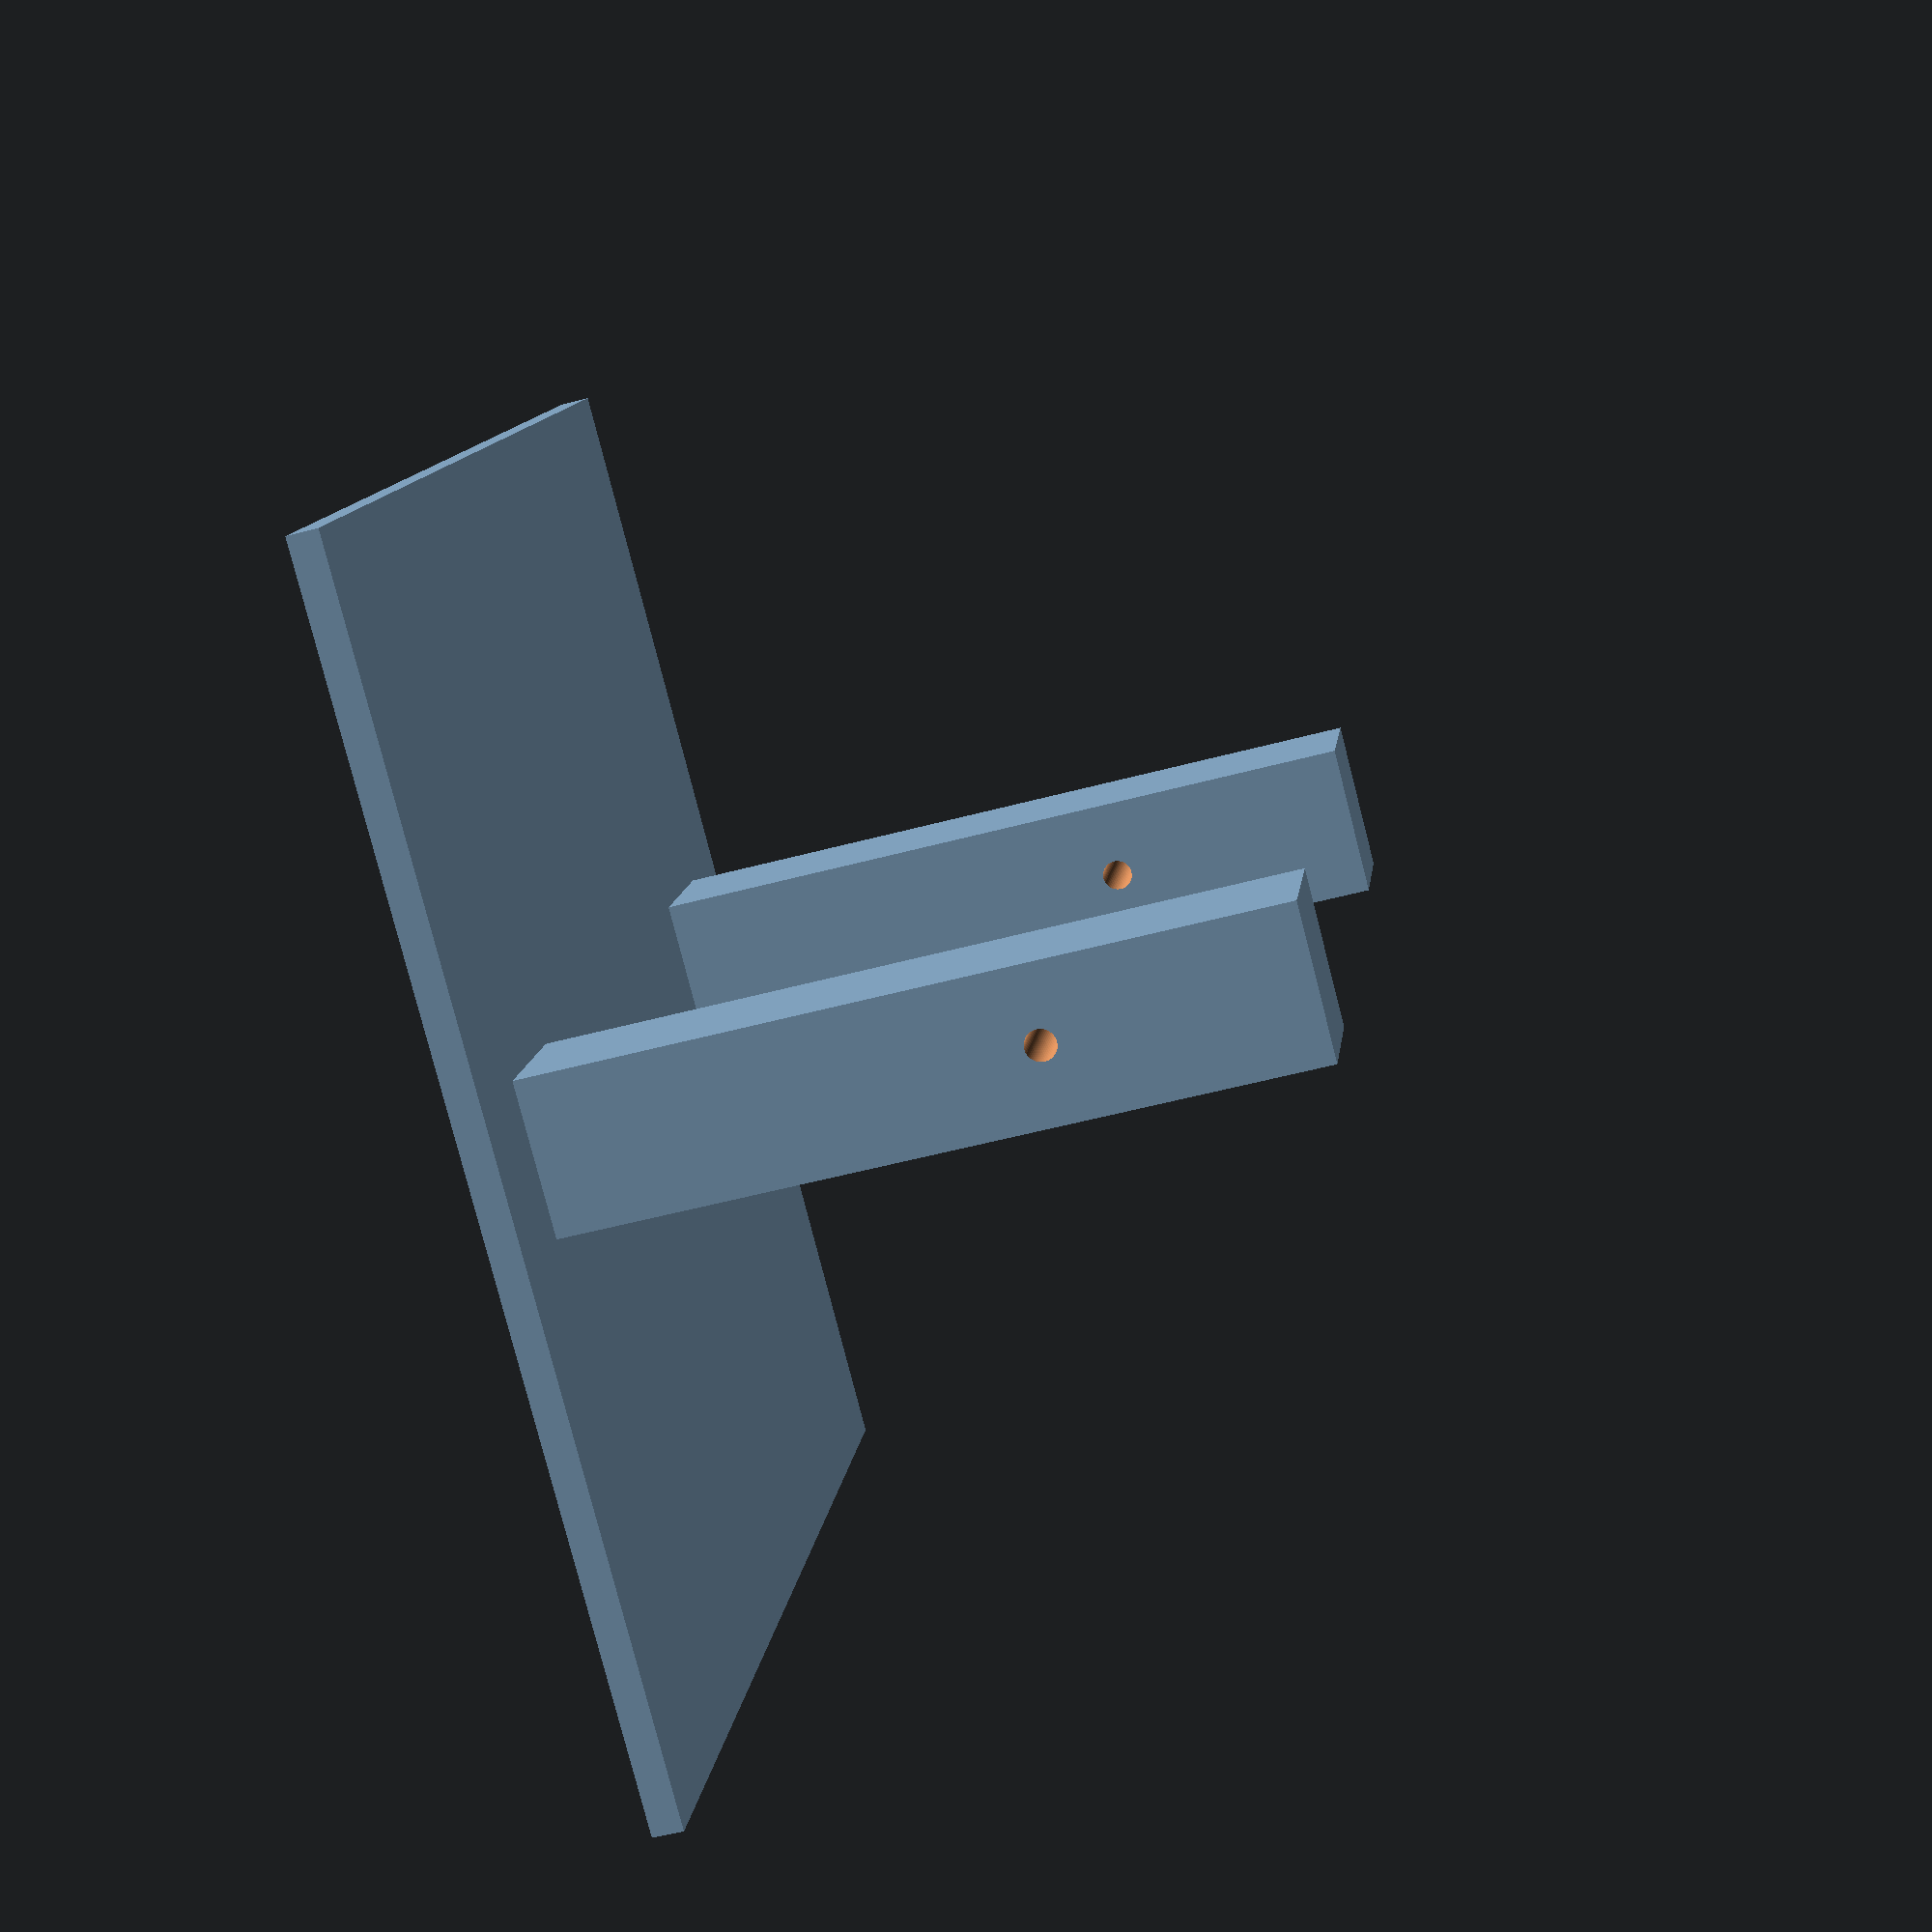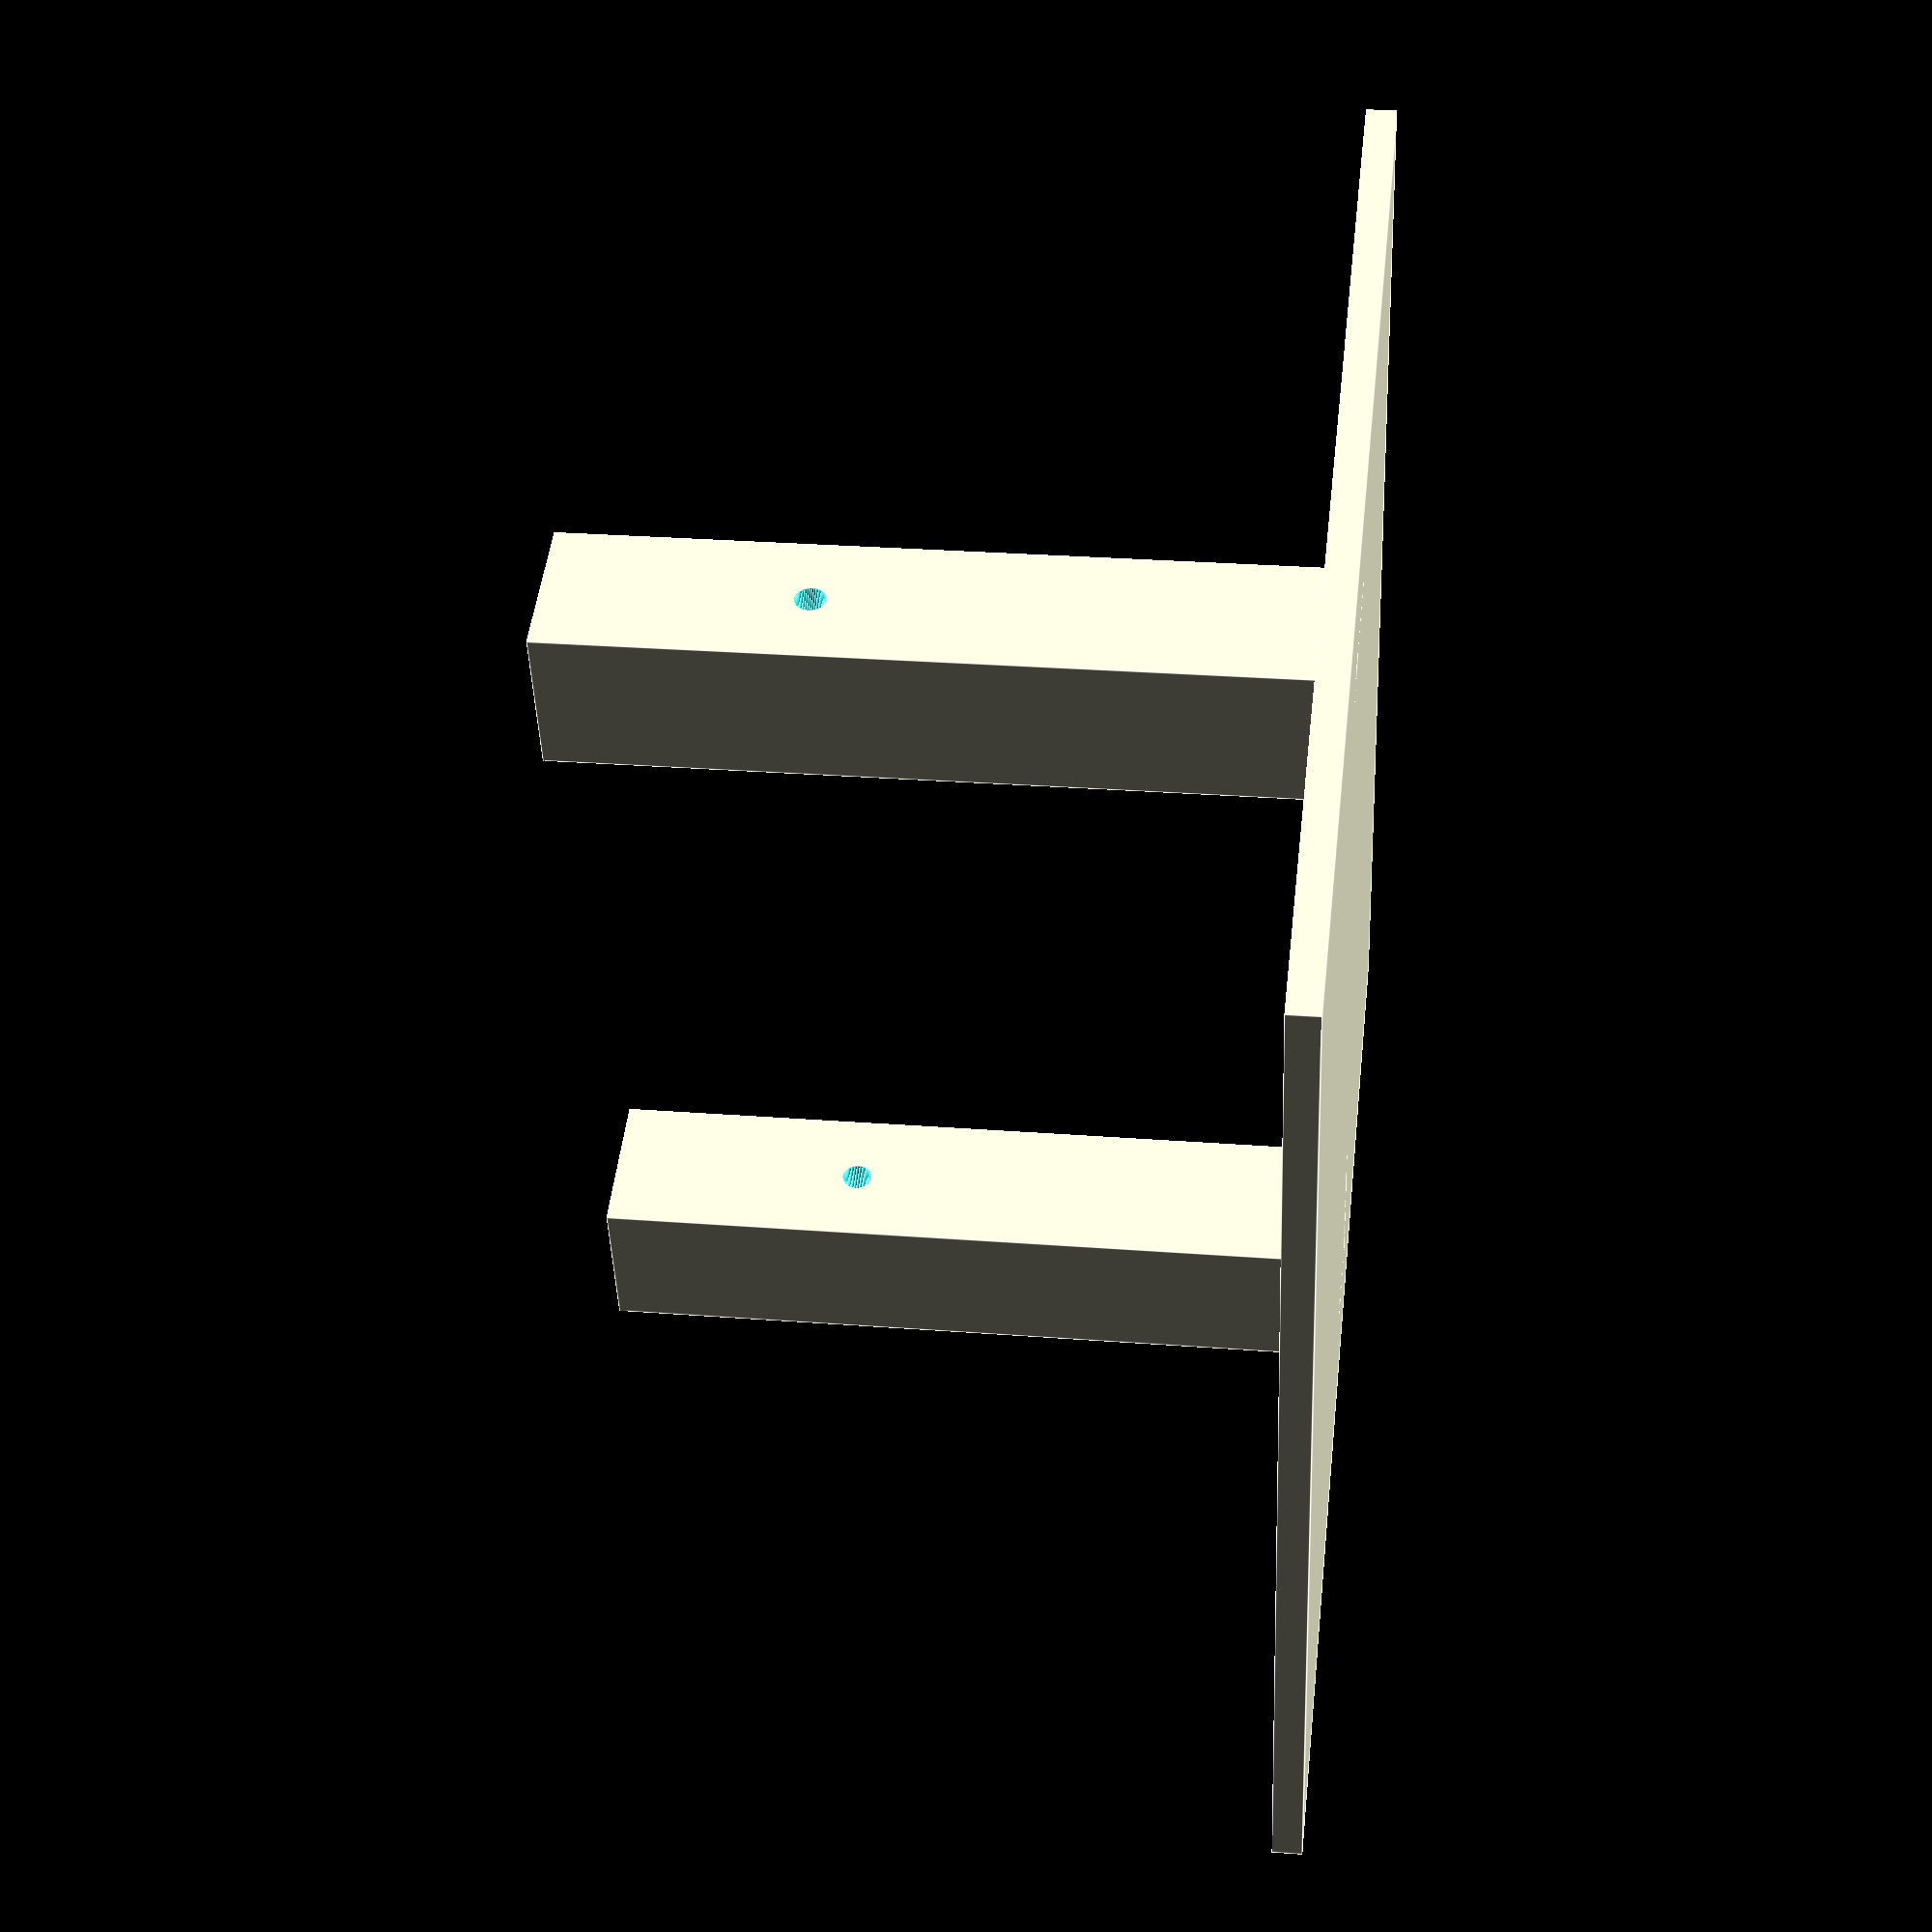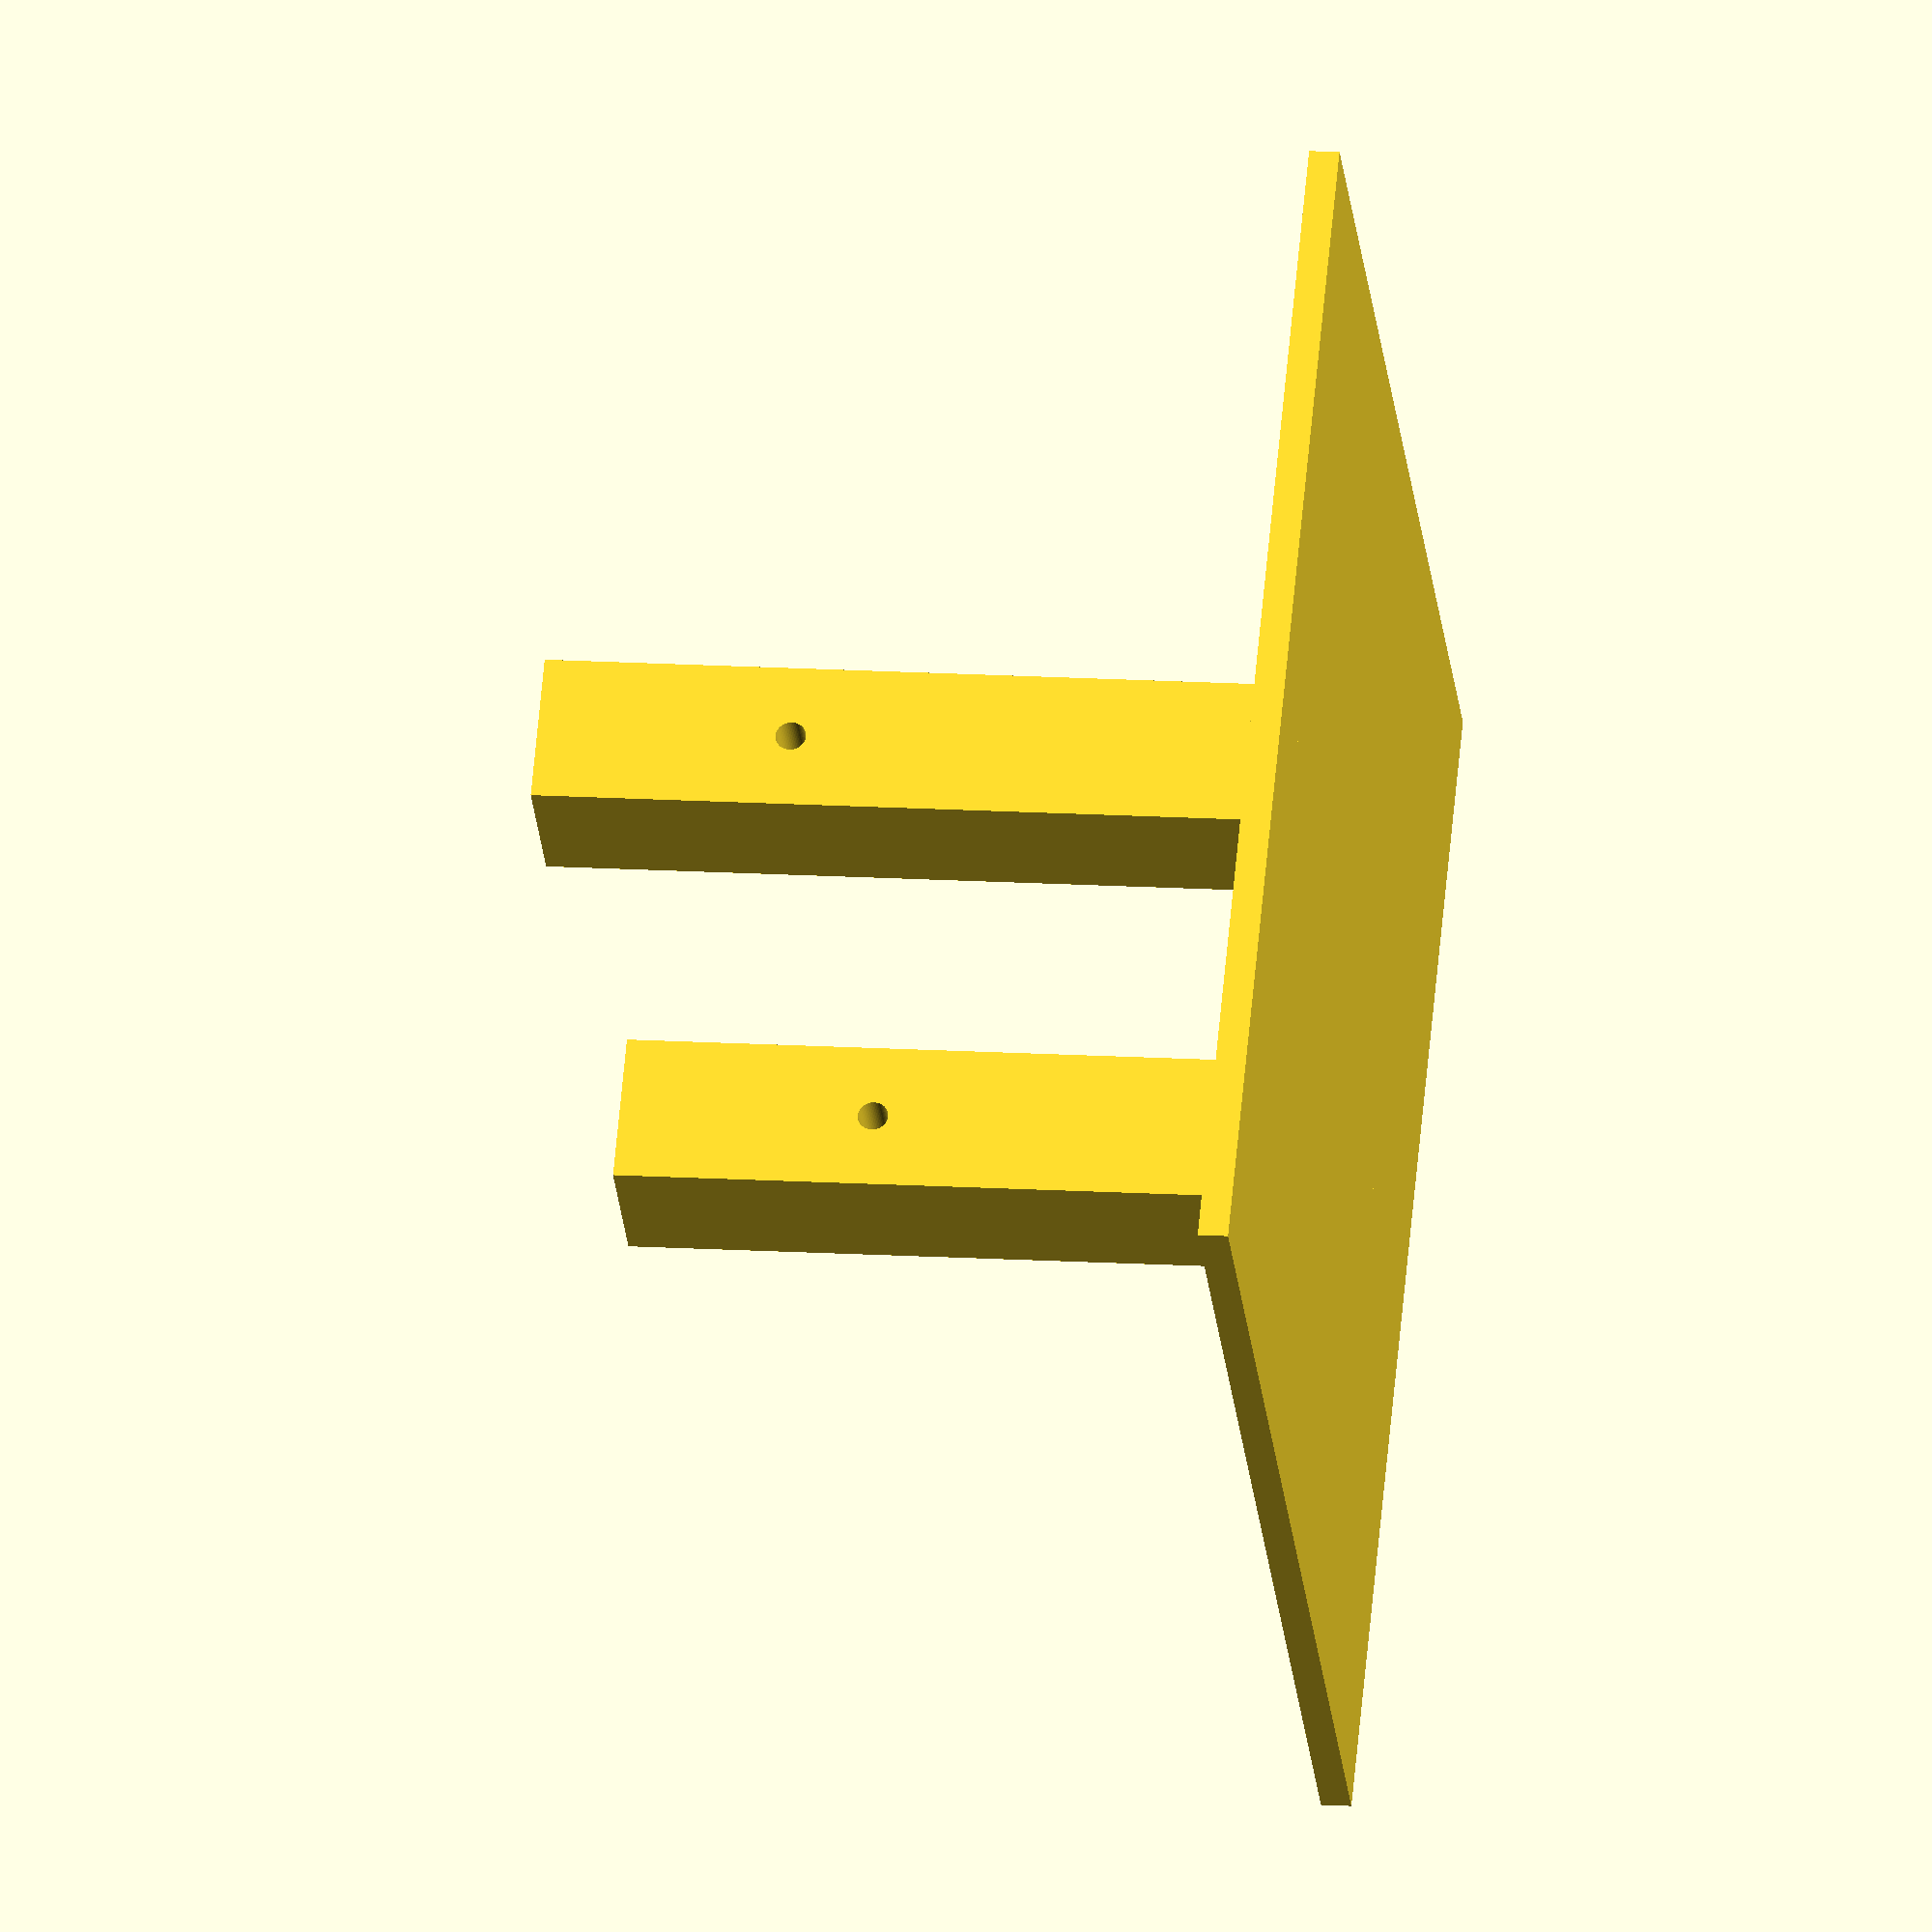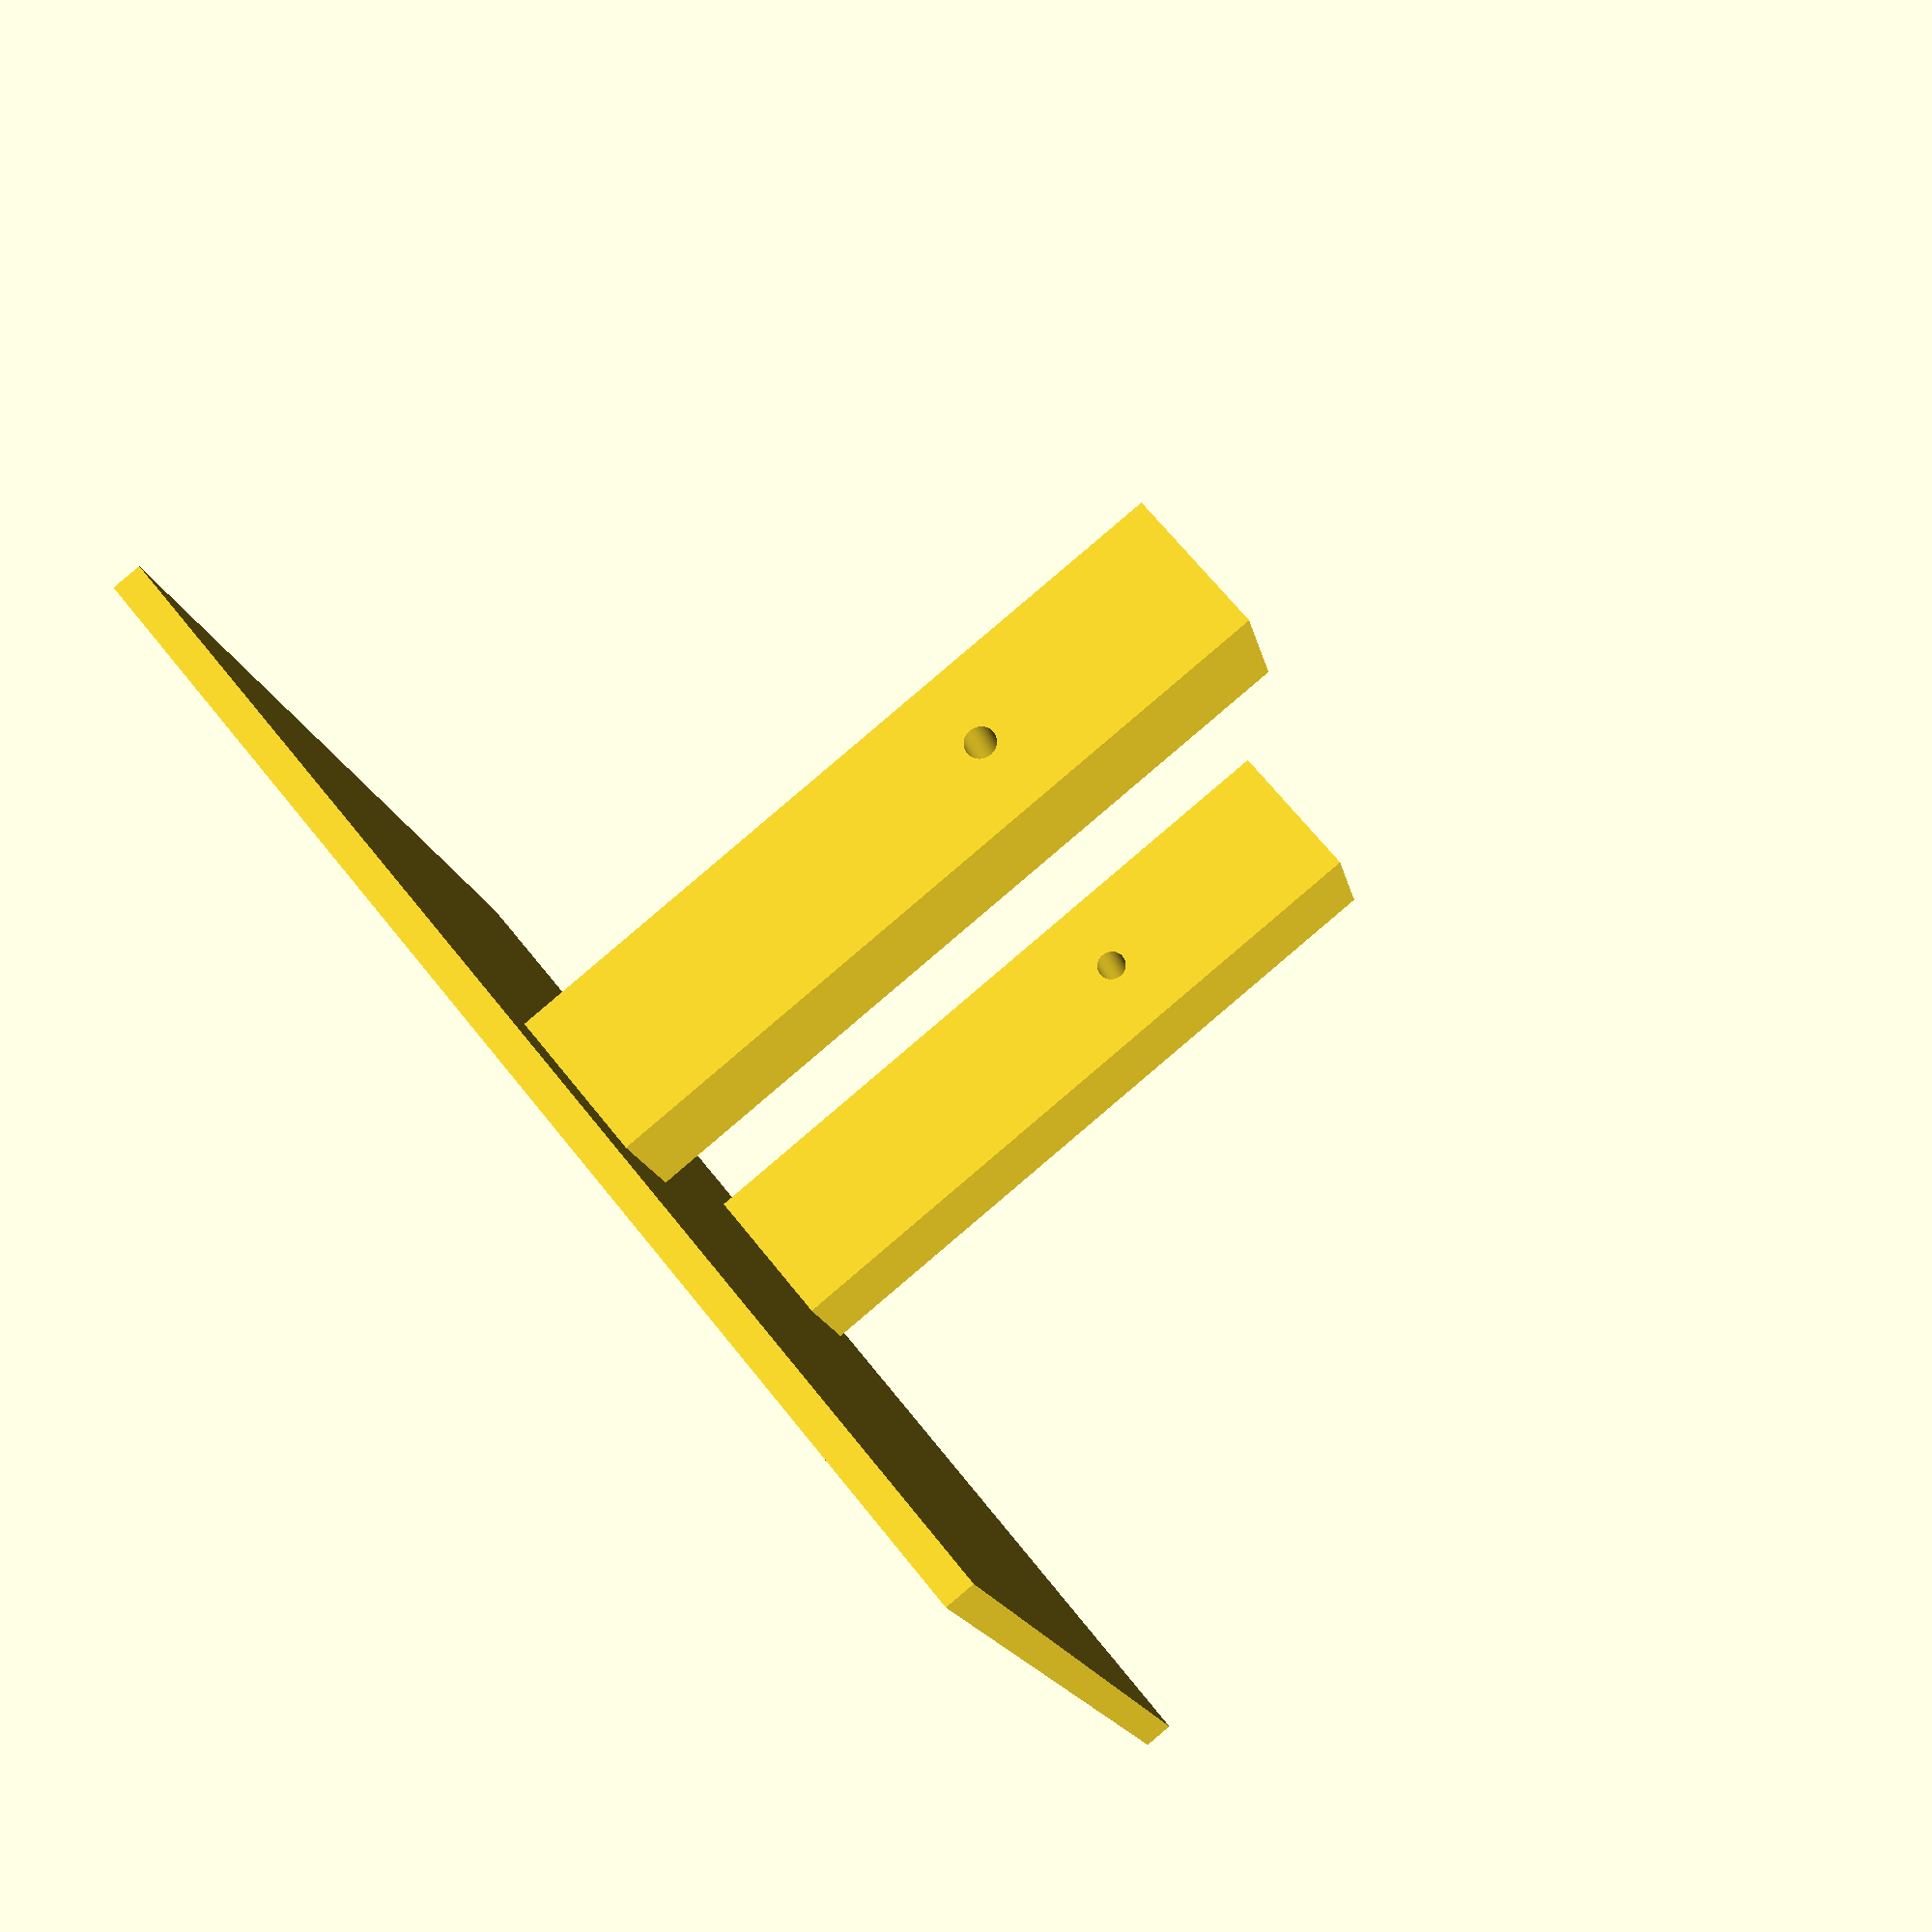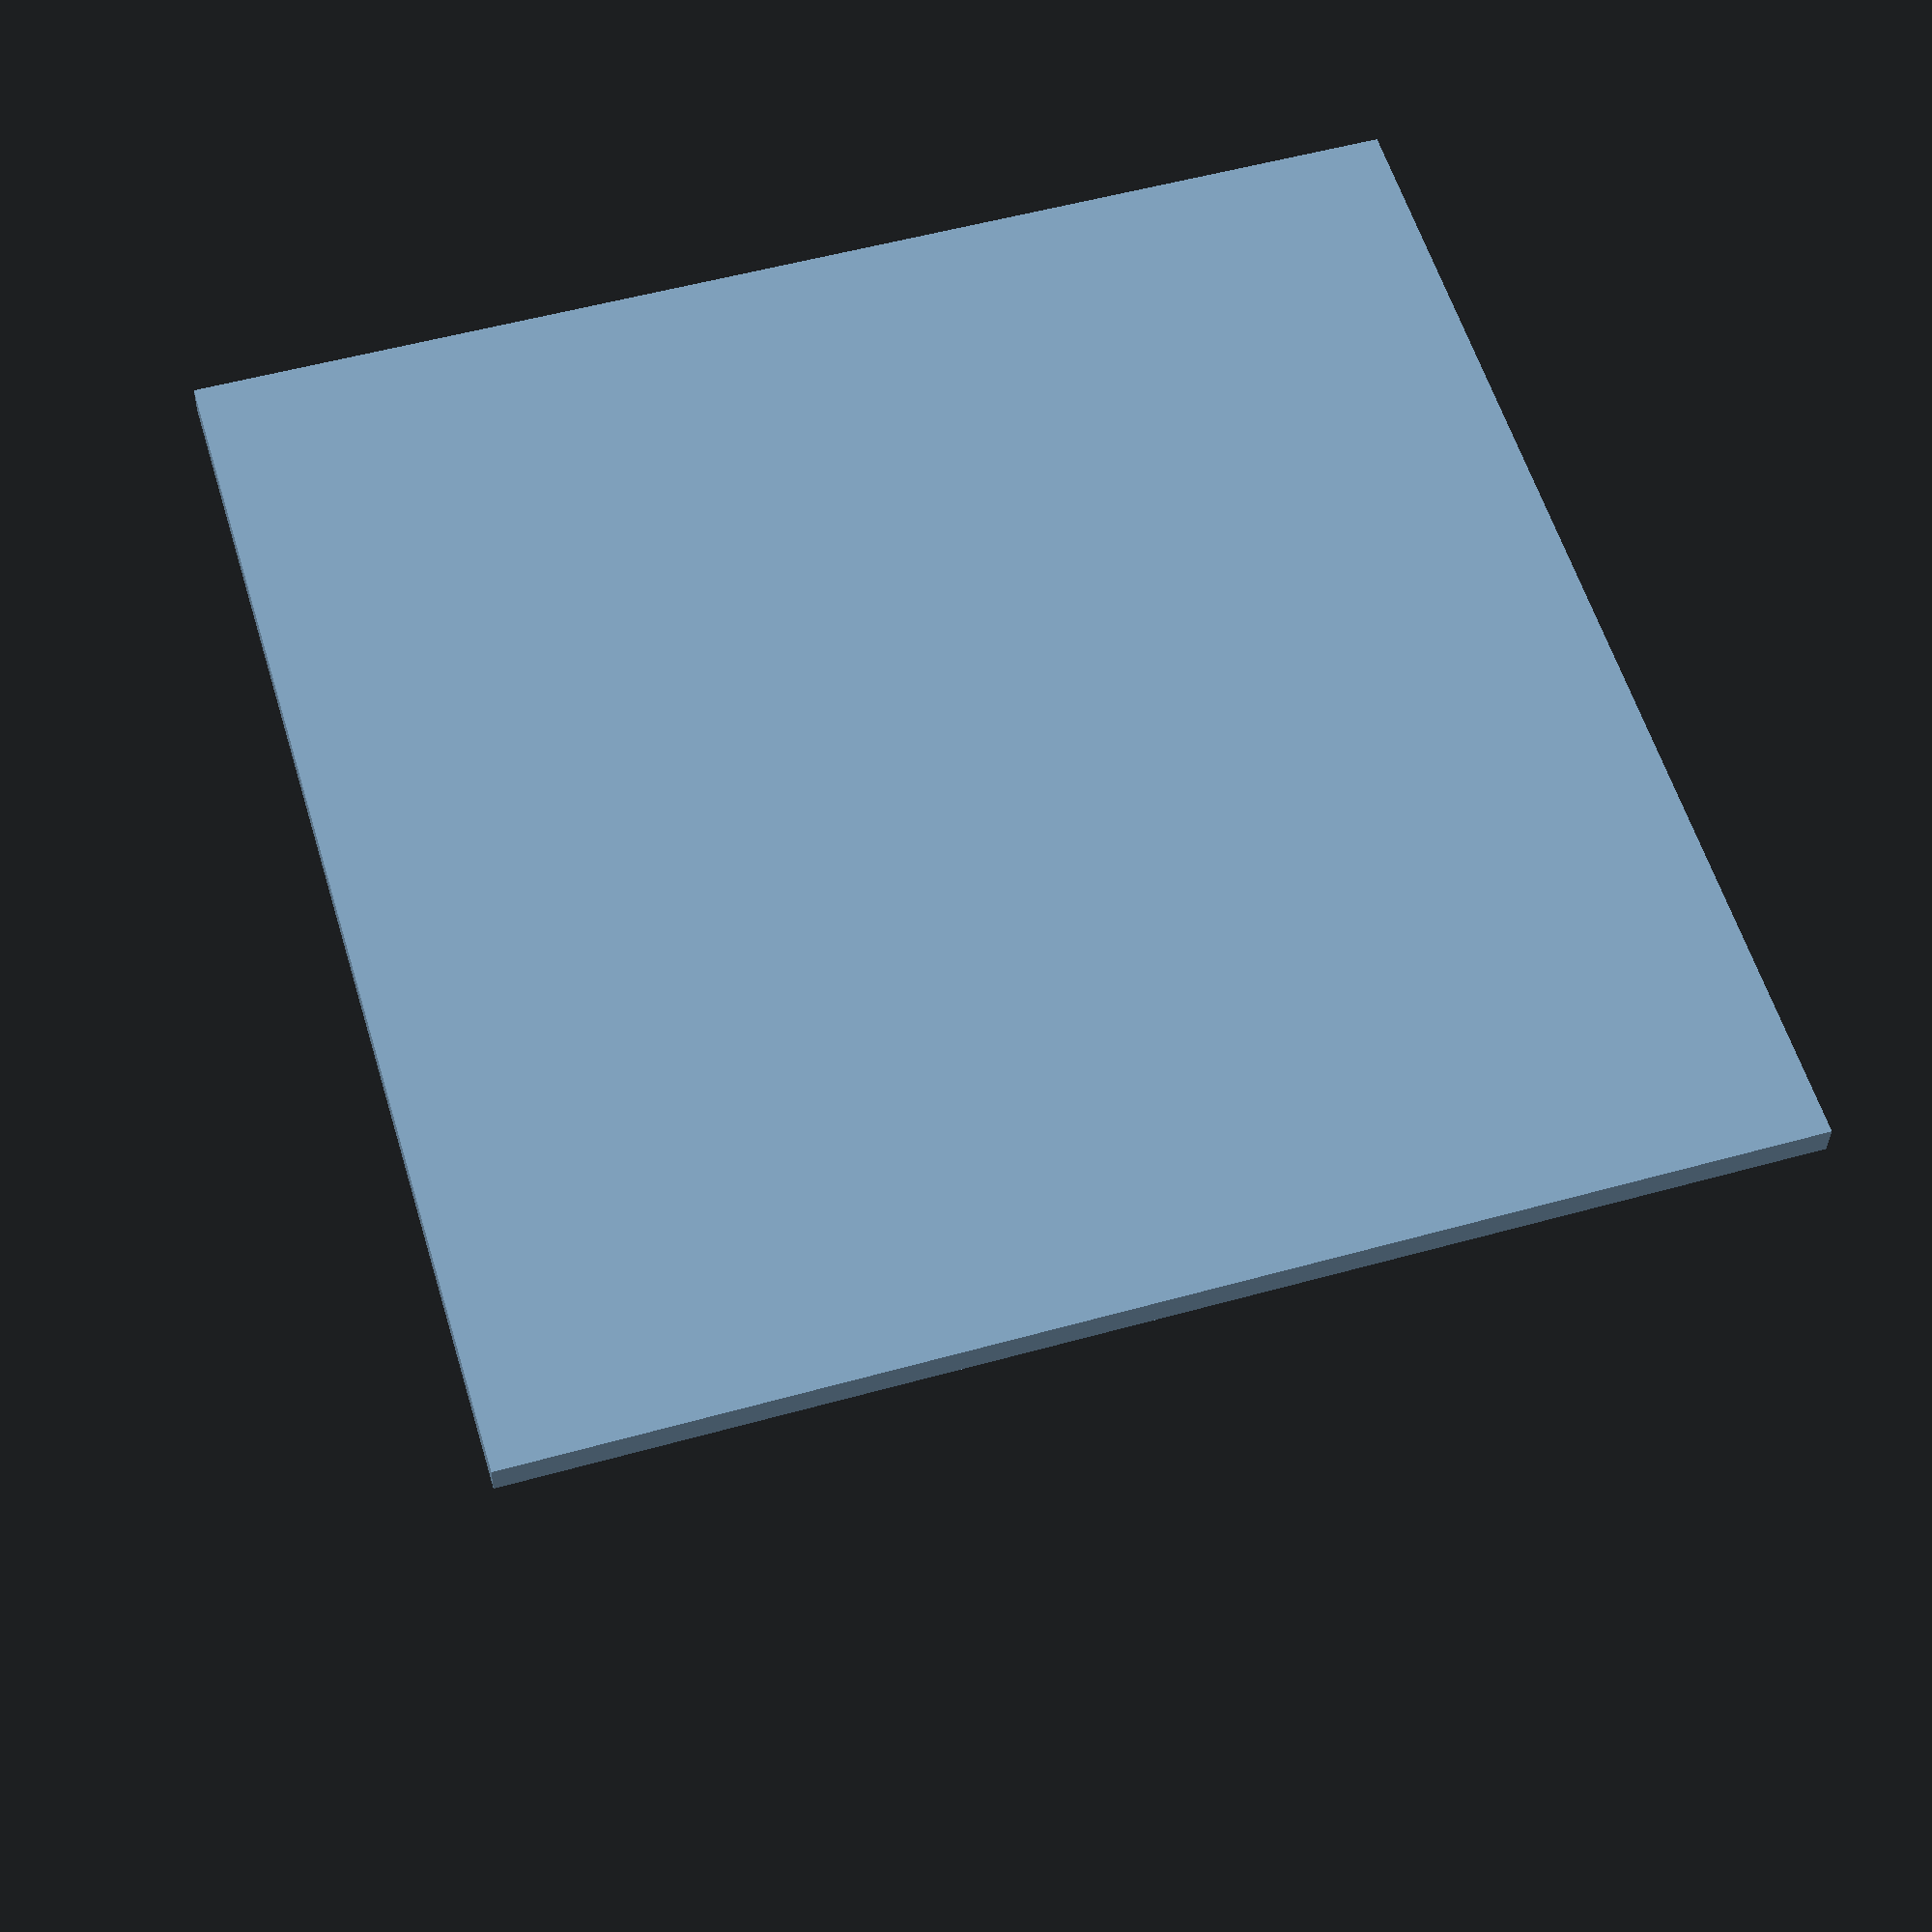
<openscad>
$fa=6;
$fs=0.05;
p = 0.01;
p2 = 2*p;

a = 80;
b = 80;
t = 2;

aa = a/3;

top_a = 10;
top_b = 10;
top_h = 50;

r = 1;
r_h = top_h * 2 / 3;

module holder() {
    difference() {
        translate([0, 0, top_h/2])
        cube([top_a, top_b, top_h], center=true);
        translate([0, 0, r_h])
        rotate([0, 90, 0])
        cylinder(h=top_a+p2, d=2*r, center=true);
    }
}

translate([0, 0, t/2])
cube([a, b, t], center=true);
translate([-aa, 0, 0])
holder();
translate([aa, 0, 0])
holder();
</openscad>
<views>
elev=234.1 azim=294.8 roll=254.1 proj=p view=solid
elev=332.1 azim=288.6 roll=96.7 proj=p view=edges
elev=345.5 azim=317.9 roll=97.8 proj=o view=wireframe
elev=92.5 azim=105.6 roll=310.3 proj=p view=wireframe
elev=212.8 azim=16.7 roll=1.3 proj=p view=solid
</views>
